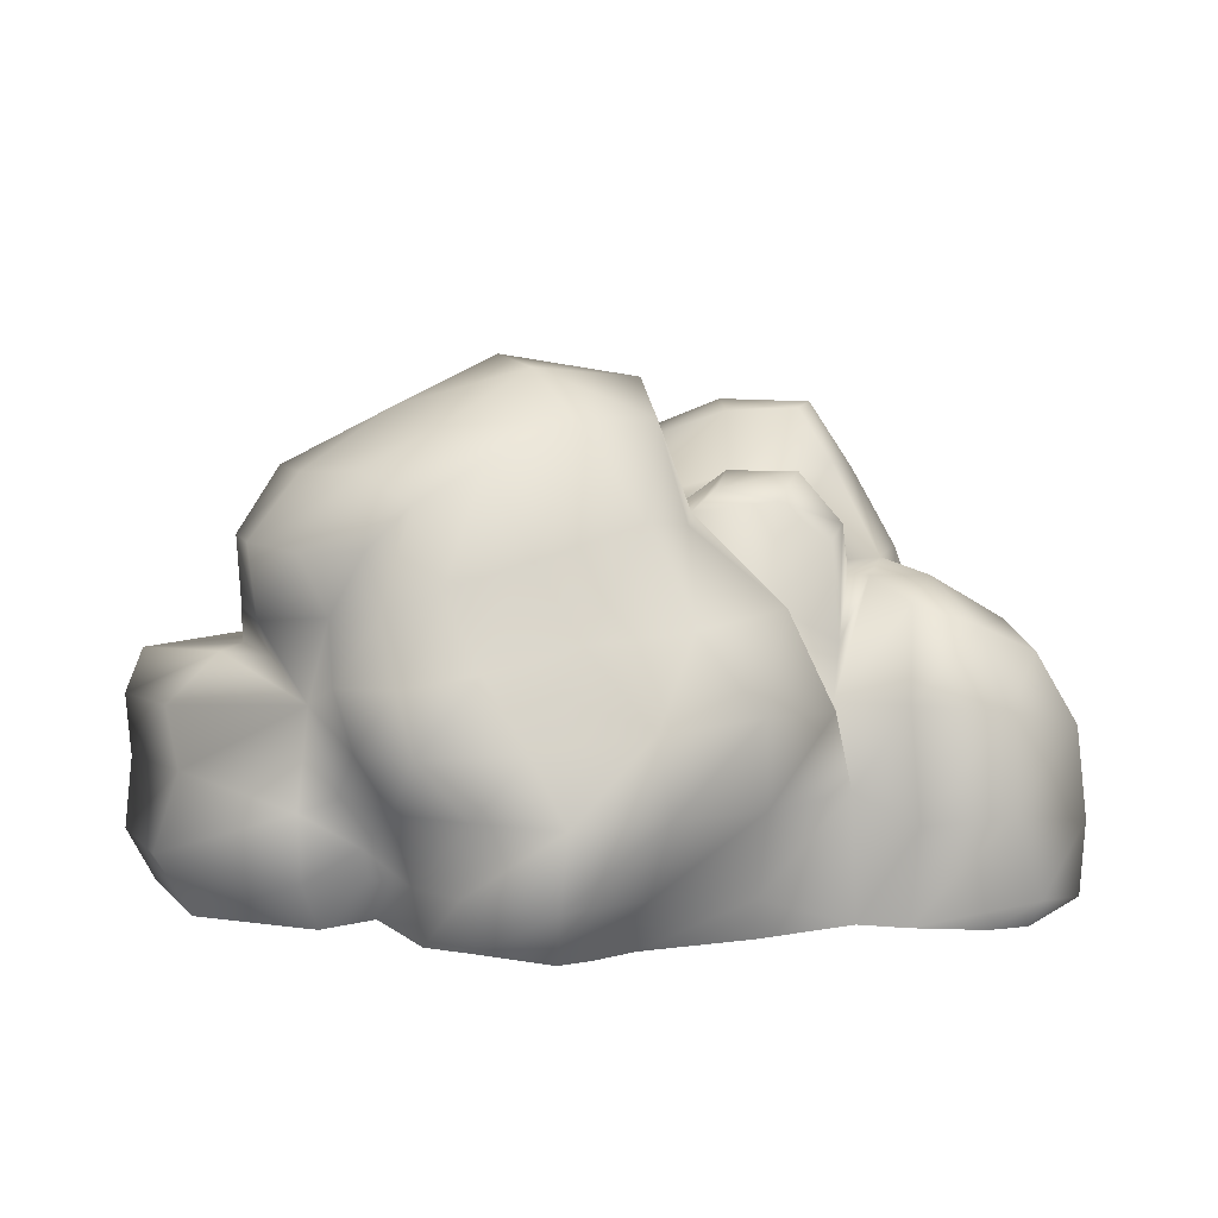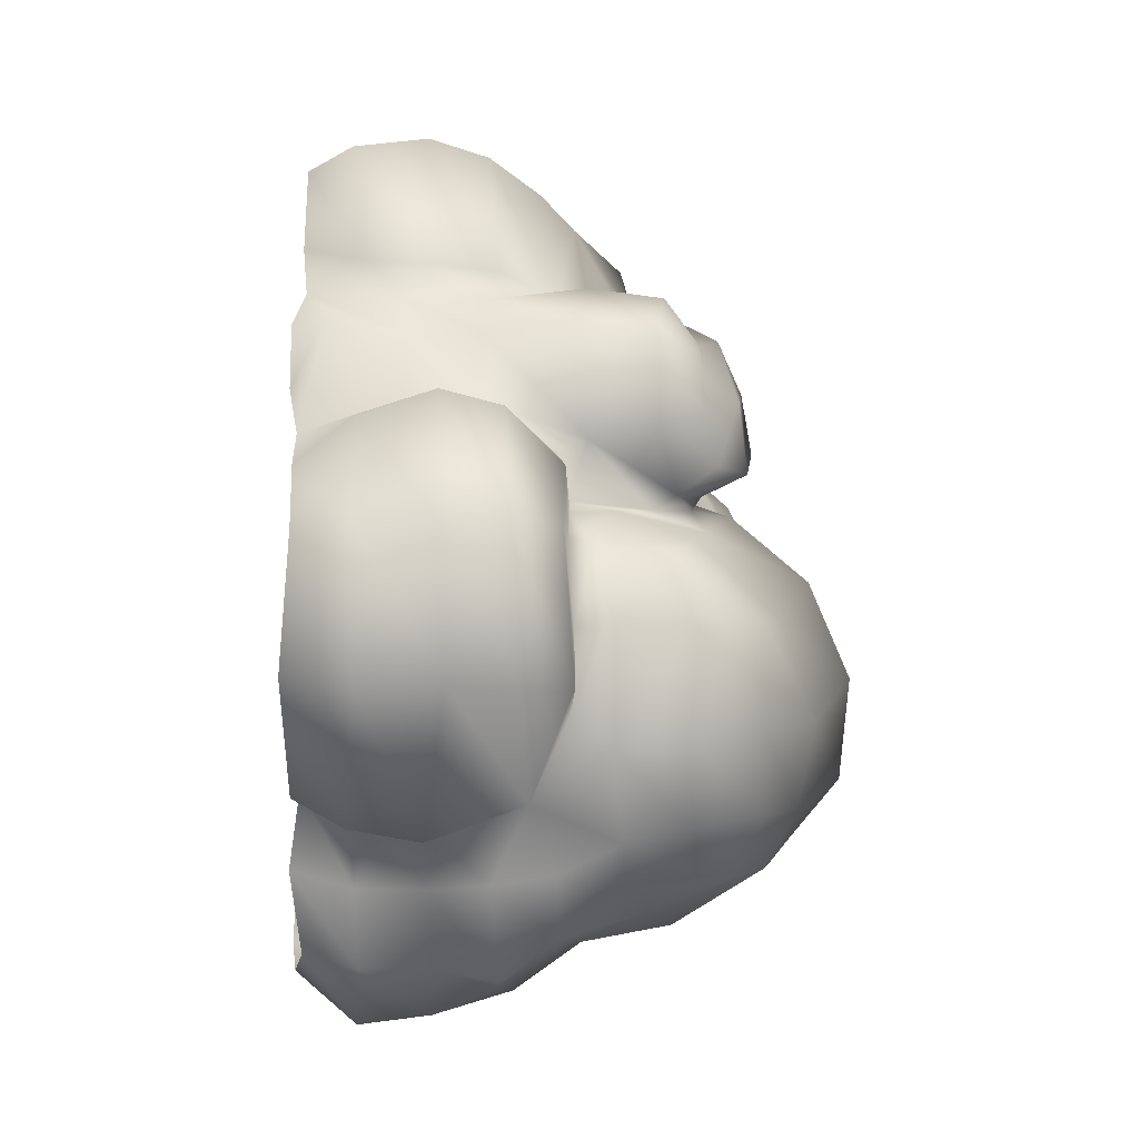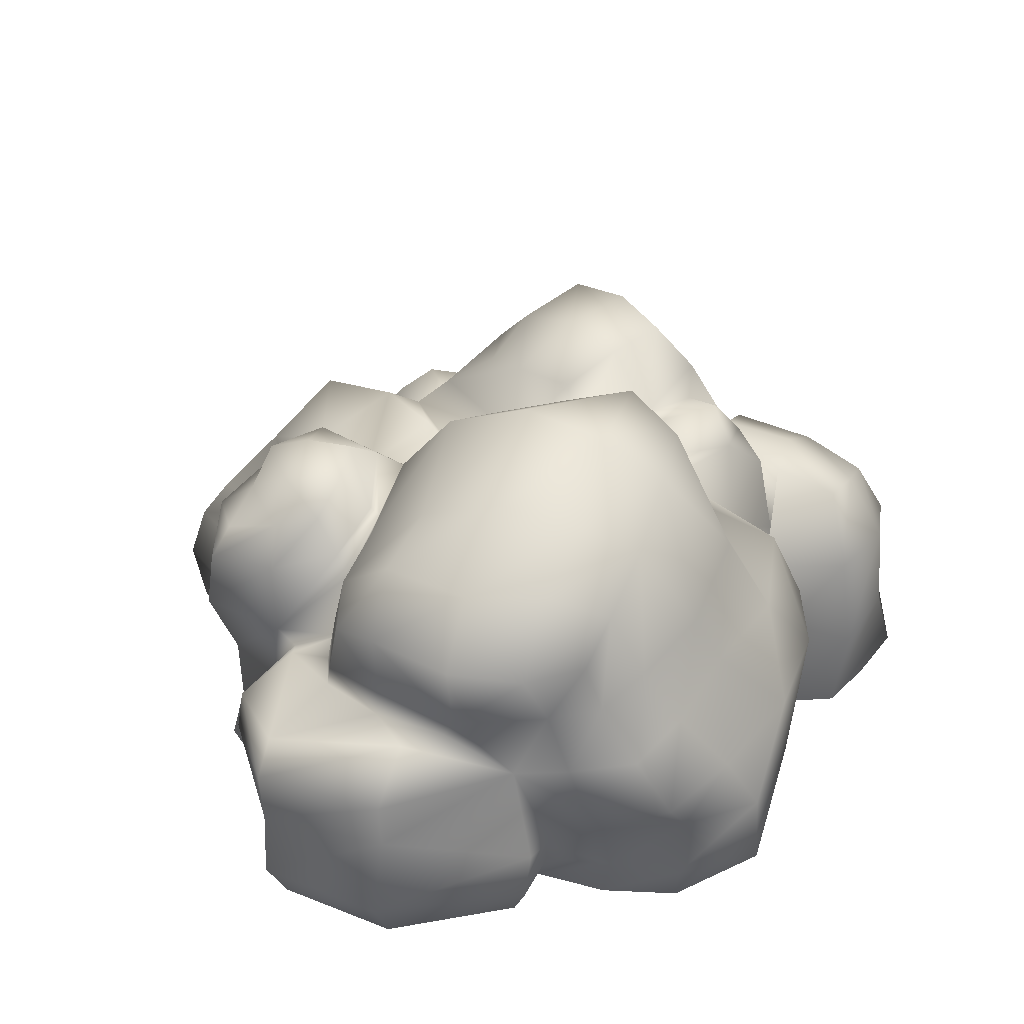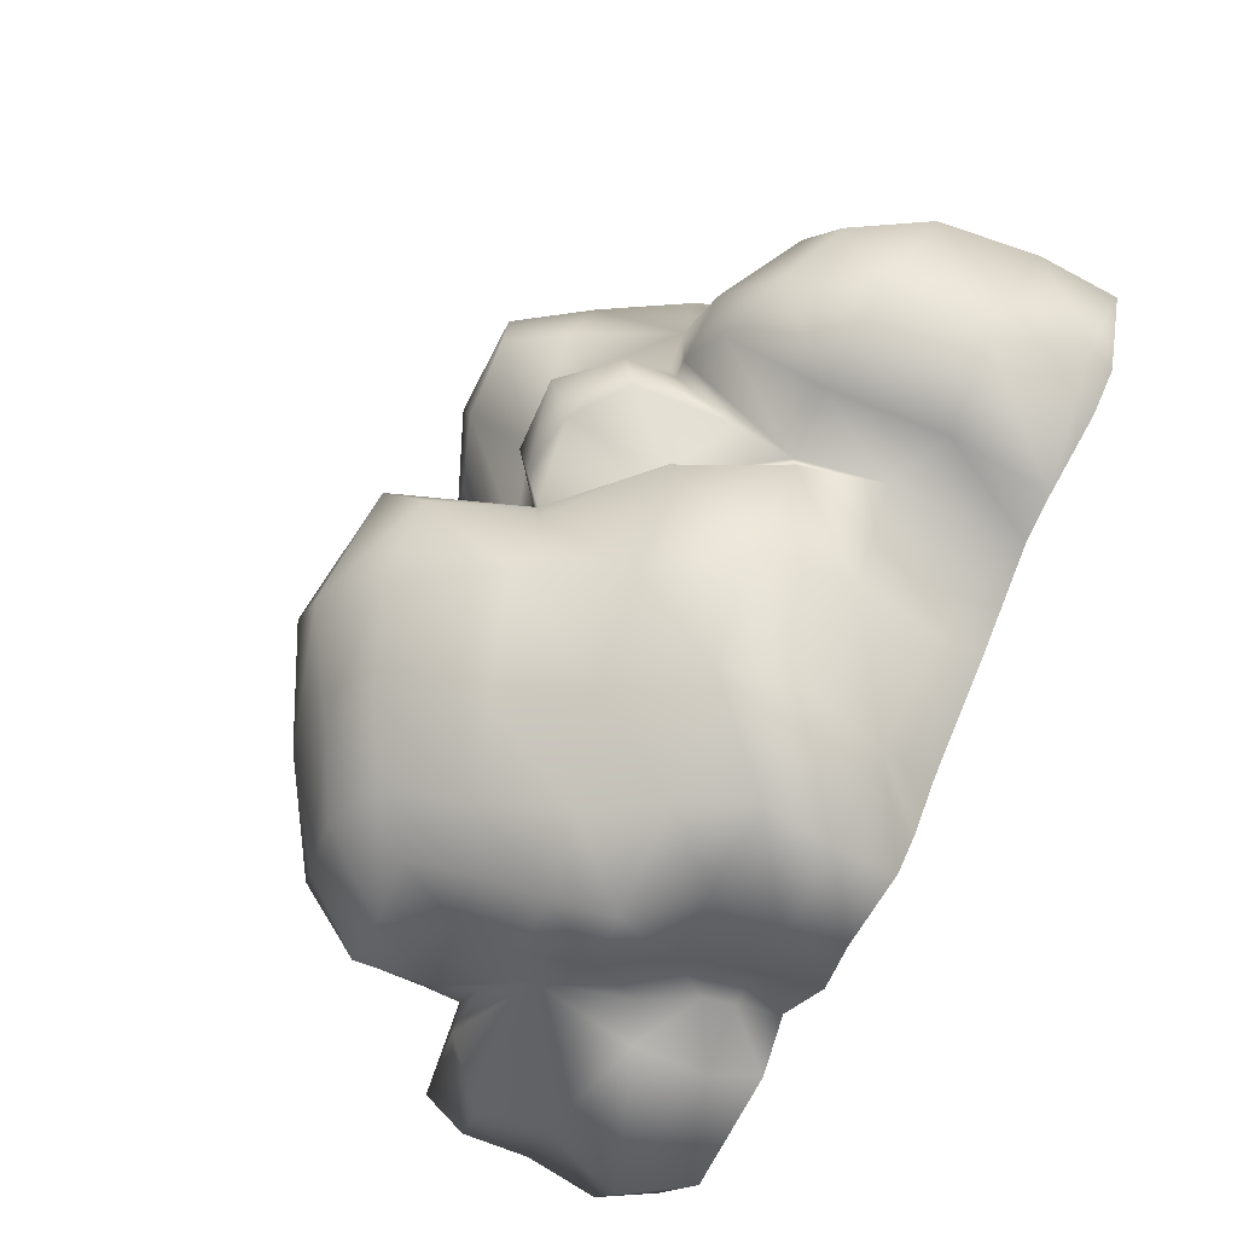
<metadata>
{"format":"obj","ext":"obj","renderer":"f3d","projection":"perspective","resolution":1024,"background":"white","views":[{"elev":7.8,"azim":-176.9,"up":"+Y"},{"elev":-23.4,"azim":88.1,"up":"+Z"},{"elev":35.6,"azim":142.6,"up":"+Y"},{"elev":-80.0,"azim":-115.5,"up":"+Z"}]}
</metadata>
<code>
g default
v -7.439 -1.55 1.578
v -7.579 -1.644 0.1859
v -7.802 -1.246 0.4239
v -7.649 -1.575 -0.6866
v -7.399 -0.1934 1.835
v -7.852 -0.1342 0.5626
v -7.381 0.5189 -0.9492
v -8.135 -1.499 -2.576
v -5.928 0.1155 2.149
v -6.226 -1.529 2.264
v -5.636 0.0153 4.34
v -5.425 1.998 4.367
v -5.714 -1.524 4.504
v -4.22 -0.1822 4.8
v -4.206 -1.359 4.875
v -3.758 1.188 4.676
v -4.452 -1.059 5.482
v -4.262 -1.644 5.594
v -4.116 -1.644 6.194
v -4.442 0.2805 5.638
v -4.04 -0.8258 7.441
v -3.975 -1.644 7.364
v -3.164 -1.644 7.786
v -3.942 0.3381 7.547
v -2.266 -1.118 8.324
v -2.334 -1.644 8.132
v -0.8406 -1.644 7.706
v -2.624 0.3192 8.169
v -3.811 1.503 5.319
v -3.771 1.431 7.021
v -2.607 1.407 7.176
v -3.381 1.951 4.697
v -0.7106 -1.076 7.859
v -1.018 0.2099 7.406
v -0.409 0.1739 5.934
v -0.477 -1.125 6.224
v -0.4917 -1.644 5.914
v 1.412 -1.644 6.255
v -1.351 1.269 7.004
v 1.487 -1.122 6.58
v 3.786 -1.644 5.735
v 1.75 0.0268 6.289
v -0.703 1.32 5.48
v -1.865 2.009 6.663
v -2.601 2.345 6.485
v -1.156 2.174 5.174
v -3.304 1.995 6.463
v -2.27 2.417 5.392
v -3.335 2.415 5.466
v -1.122 1.984 4.295
v -2.435 2.125 4.656
v -0.6474 1.2 4.906
v -2.444 3.548 3.672
v 0.1204 4.227 3.129
v -0.3854 2.753 4.085
v -0.5861 2.171 4.775
v 0.03177 2.163 5.911
v 1.976 1.568 5.995
v 0.8075 3.815 5.558
v 0.5561 4.4 3.583
v 2.301 2.937 5.537
v 2.256 3.924 3.651
v 4.026 1.428 5.922
v 3.693 2.318 5.394
v 3.695 2.59 3.377
v 4.315 0.4061 6.1
v 3.177 3.164 3.514
v 4.285 1.625 3.56
v 4.101 -0.8815 6.054
v 4.559 0.5443 3.53
v 4.585 -0.5685 3.577
v 3.97 -1.644 4.095
v 3.893 -1.573 3.297
v 4.217 1.517 3.092
v 4.48 0.1219 2.908
v 5.049 3.067 2.857
v 5.869 0.1473 1.5
v 5.898 1.382 1.514
v 6.492 2.851 1.467
v 5.991 3.017 -0.3286
v 6.022 -1.061 1.788
v 5.789 -1.644 1.708
v 5.6 -1.644 0.6588
v 5.572 -1.506 -0.101
v 5.706 1.216 0.4771
v 5.703 0.1575 0.4554
v 6.477 -0.532 -0.1929
v 5.898 -1.533 -0.7771
v 6.832 0.701 0.08055
v 7.982 -0.5123 -2.622
v 7.511 -1.399 -2.549
v 7.866 0.7195 -2.525
v 7.007 -0.4406 -4.871
v 6.462 -1.55 -4.516
v 6.609 0.8951 -4.651
v 4.383 -0.6066 -6.149
v 4.205 -1.468 -5.61
v 4.394 0.5707 -6.356
v 3.406 -0.6135 -5.603
v 3.334 -1.391 -5.193
v 4.306 2.168 -5.706
v 6.762 1.992 -4.818
v 3.825 0.7248 -5.985
v 3.493 -0.1242 -5.68
v 2.596 -0.5283 -6.541
v 2.466 -1.567 -6.222
v 7.945 1.803 -2.561
v 2.88 0.6388 -6.638
v 1.724 -0.4622 -7.584
v 1.515 -1.376 -7.3
v 5.945 2.815 -4.42
v 6.844 1.717 -0.2031
v 3.446 1.586 -6.731
v 1.58 0.7057 -7.539
v 0.1703 -0.5285 -8.099
v 0.2952 -1.555 -7.239
v 7.626 2.586 -2.524
v 5.682 2.514 -0.4186
v 5.941 2.664 -0.7476
v 2.359 1.754 -7.953
v 0.07044 0.6772 -7.905
v -1.099 -0.6753 -6.615
v -0.2004 -1.644 -6.598
v -0.8526 -1.678 -5.879
v 4.986 2.749 -0.9273
v 0.6552 1.765 -7.611
v -1.44 0.6545 -7.076
v -2.742 -0.911 -5.448
v -2.717 -1.644 -5.142
v -4.361 -1.665 -4.044
v -2.914 0.5028 -5.41
v -1.233 2.015 -7.141
v -4.27 0.536 -4.049
v -2.866 2.098 -6.09
v -5.326 0.1647 -4.923
v -5.185 -1.529 -4.753
v -3.978 1.956 -4.646
v -0.07267 3.249 -6.476
v -1.775 3.416 -5.966
v -3.195 3.603 -4.558
v 1.427 2.888 -7.072
v 2.697 2.679 -7.323
v 3.758 2.596 -6.674
v -3.965 1.92 -3.577
v -2.889 3.515 -3.604
v -1.626 4.991 -3.158
v -1.609 4.885 -4.301
v -1.095 6.556 -3.824
v -0.9828 5.056 -5.556
v 0.6737 4.563 -6.524
v -5.164 2.087 -4.725
v 0.1355 6.608 -4.848
v 2.053 4.116 -6.71
v 1.464 6.048 -5.782
v 3.014 3.71 -6.666
v 2.564 5.382 -6.305
v 3.886 3.616 -6.185
v 3.269 4.702 -6.493
v 4.367 4.614 -6.078
v 3.491 5.846 -5.577
v 2.271 6.505 -5.044
v 5.205 3.411 -5.067
v 5.345 4.662 -5.079
v 4.57 5.744 -4.589
v 0.9024 7.383 -4.049
v 5.086 2.758 -4.572
v 5.835 4.611 -3.427
v 3.159 6.746 -3.87
v -0.7774 7.172 -2.81
v -0.8301 5.063 -1.217
v 5.77 2.8 -3.376
v 5.758 3.426 -3.445
v 5.162 5.721 -3.02
v 1.595 7.533 -2.53
v 5.956 2.714 -1.996
v 5.926 3.125 -2.056
v 5.875 4.185 -2.281
v 5.538 2.755 -1.391
v 3.957 6.117 -2.471
v 5.295 4.692 -1.703
v 5.176 3.46 -1.165
v 4.231 4.981 -1.099
v 4.722 4.077 -0.9412
v 2.313 6.813 -1.11
v 0.0547 6.77 -1.831
v -0.1265 4.859 0.02148
v 0.7562 6.182 -0.6593
v 2.807 5.501 -0.1729
v 3.601 4.797 -0.451
v 4.752 4.484 -0.6842
v 5.765 4.141 0.1004
v 6.43 4.009 1.278
v 5.455 4.267 2.459
v 1.509 5.42 -0.01816
v 0.7186 4.37 0.8288
v 2.002 4.639 0.5309
v 5.508 4.911 0.3482
v 4.88 5.129 -0.2333
v 6.118 4.769 1.03
v 5.103 4.846 1.797
v 4.885 5.48 0.8977
v 4.285 5.643 -0.08981
v 3.647 4.867 -0.238
v 3.959 4.464 2.924
v 4.297 5.217 2.312
v 2.816 5.299 0.7345
v 3.9 5.619 1.543
v 3.519 5.799 0.6394
v 3.093 5.211 2.279
v 2.756 3.766 2.893
v 2.425 4.081 2.442
v 2.282 4.185 1.881
v 1.525 3.82 1.237
v 0.6963 4.539 1.938
v 0.4762 4.101 1.463
v -0.3556 4.823 2.665
v -0.6271 6.054 0.5582
v -0.9984 6.078 -0.5633
v -2.271 4.983 3.282
v -0.9514 5.522 1.891
v -2.155 5.946 2.281
v -2.03 6.618 0.6137
v -4.788 3.858 3.628
v -4.023 5.061 2.736
v -2.163 6.49 -0.6469
v -3.508 6.277 2.228
v -3.613 6.559 0.8709
v -4.379 5.377 0.9704
v -5.152 3.989 1.061
v -5.824 2.177 1.652
v -4.797 4.051 -1.294
v -3.958 5.654 -1.027
v -5.251 2.66 -0.2846
v -5.77 3.522 -0.6603
v -3.394 6.528 -0.5017
v -2.232 5.476 -1.62
v -5.819 1.257 2.127
v -6.202 0.9878 2.209
v -6.261 1.91 1.875
v -6.297 2.421 0.554
v -7.416 0.6374 1.785
v -7.173 1.287 1.535
v -7.528 0.7038 0.3405
v -7.321 1.557 0.3115
v -5.451 2.774 0.6901
v -5.909 2.495 -0.2418
v -6.39 2.16 -0.4342
v -7.013 1.861 -0.8988
v -7.316 1.857 -1.34
v -8.19 -0.1405 -2.807
v -7.34 -1.177 -4.272
v -7.154 -1.644 -4.077
v -6.479 -1.644 -4.363
v -6.815 0.2106 -4.334
v -7.986 1.496 -3.044
v -6.755 1.911 -4.218
v -6.858 3.071 -1.751
v -7.299 2.688 -2.908
v -6.303 3.214 -3.611
v -5.581 3.884 -2.411
v -5.186 3.639 -4.198
v -4.54 3.972 -3.19
v -4.052 2.925 -3.589
v -4.213 3.917 -2.382
v -3.898 4.5 -3.305
v -4.121 4.732 -2.367
v -3.052 5.183 -3.221
v -4.221 4.045 -1.715
v -3.632 5.138 -1.337
v -3.371 5.61 -2.418
v -2.179 5.584 -2.135
v -2.033 5.357 -3.081
v -1.342 4.943 -1.772
g default_0
f 3 2 1
f 2 3 4
f 1 5 3
f 3 6 4
f 6 3 5
f 6 7 4
f 4 7 8
f 5 1 9
f 9 1 10
f 11 9 10
f 11 12 9
f 13 11 10
f 11 13 14
f 14 13 15
f 12 11 16
f 11 14 16
f 17 14 15
f 18 17 15
f 17 18 19
f 20 16 14
f 17 20 14
f 17 19 21
f 22 21 19
f 21 22 23
f 20 17 24
f 21 24 17
f 21 23 25
f 26 25 23
f 25 26 27
f 24 21 28
f 25 28 21
f 20 29 16
f 24 30 20
f 29 20 30
f 28 31 24
f 30 24 31
f 29 32 16
f 12 16 32
f 25 27 33
f 28 25 34
f 33 34 25
f 34 33 35
f 27 36 33
f 35 33 36
f 27 37 36
f 38 36 37
f 34 39 28
f 31 28 39
f 38 40 36
f 40 38 41
f 42 35 36
f 40 42 36
f 43 34 35
f 39 34 43
f 39 44 31
f 45 31 44
f 31 45 30
f 44 39 46
f 43 46 39
f 44 46 45
f 47 30 45
f 30 47 29
f 48 45 46
f 45 48 47
f 49 29 47
f 49 47 48
f 29 49 32
f 46 43 50
f 48 46 50
f 49 48 51
f 49 51 32
f 48 50 51
f 52 43 35
f 43 52 50
f 53 32 51
f 54 53 51
f 53 12 32
f 50 55 51
f 51 55 54
f 56 50 52
f 50 56 55
f 52 57 56
f 57 52 35
f 56 57 55
f 58 57 35
f 42 58 35
f 57 59 55
f 60 54 55
f 59 60 55
f 59 57 61
f 58 61 57
f 60 59 62
f 61 62 59
f 58 42 63
f 61 58 64
f 63 64 58
f 64 65 61
f 64 63 65
f 66 63 42
f 42 40 66
f 62 61 67
f 67 61 65
f 68 65 63
f 63 66 68
f 69 66 40
f 40 41 69
f 70 68 66
f 66 69 70
f 69 41 71
f 71 70 69
f 72 71 41
f 72 73 71
f 68 74 65
f 68 70 74
f 70 71 75
f 75 71 73
f 70 75 74
f 65 76 67
f 74 76 65
f 73 77 75
f 75 78 74
f 77 78 75
f 76 74 79
f 78 79 74
f 79 78 80
f 81 77 73
f 73 82 81
f 81 82 83
f 81 83 84
f 78 77 85
f 80 78 85
f 81 86 77
f 81 84 86
f 85 77 86
f 87 86 84
f 88 87 84
f 86 89 85
f 87 89 86
f 87 88 90
f 91 90 88
f 89 87 92
f 90 92 87
f 90 91 93
f 94 93 91
f 92 90 95
f 93 95 90
f 93 94 96
f 97 96 94
f 95 93 98
f 96 98 93
f 97 99 96
f 97 100 99
f 98 101 95
f 102 95 101
f 95 102 92
f 98 103 101
f 98 96 104
f 96 99 104
f 98 104 103
f 100 105 99
f 105 104 99
f 106 105 100
f 107 92 102
f 92 107 89
f 104 108 103
f 105 108 104
f 105 106 109
f 110 109 106
f 111 102 101
f 102 111 107
f 112 89 107
f 89 112 85
f 108 113 103
f 103 113 101
f 108 105 114
f 109 114 105
f 109 110 115
f 116 115 110
f 117 107 111
f 107 117 112
f 112 118 85
f 80 85 118
f 112 119 118
f 119 112 117
f 114 120 108
f 113 108 120
f 114 109 121
f 115 121 109
f 115 116 122
f 123 122 116
f 123 124 122
f 125 80 118
f 119 125 118
f 120 114 126
f 121 126 114
f 121 115 127
f 122 127 115
f 122 124 128
f 129 128 124
f 128 129 130
f 128 131 122
f 127 122 131
f 127 132 121
f 126 121 132
f 133 128 130
f 131 128 133
f 131 134 127
f 132 127 134
f 135 133 130
f 136 135 130
f 133 137 131
f 134 131 137
f 132 138 126
f 134 139 132
f 138 132 139
f 137 140 134
f 139 134 140
f 141 126 138
f 126 141 120
f 142 120 141
f 120 142 113
f 143 113 142
f 113 143 101
f 137 133 144
f 140 137 145
f 137 144 145
f 146 140 145
f 147 140 146
f 140 147 139
f 146 148 147
f 149 139 147
f 147 148 149
f 139 149 138
f 150 138 149
f 138 150 141
f 151 144 133
f 135 151 133
f 152 149 148
f 149 152 150
f 153 141 150
f 141 153 142
f 154 150 152
f 150 154 153
f 155 142 153
f 142 155 143
f 156 153 154
f 153 156 155
f 157 143 155
f 143 157 101
f 158 155 156
f 155 158 157
f 158 156 159
f 159 157 158
f 156 154 160
f 160 159 156
f 154 152 161
f 161 160 154
f 157 162 101
f 157 159 162
f 159 160 163
f 163 162 159
f 164 163 160
f 160 161 164
f 165 161 152
f 152 148 165
f 162 166 101
f 111 101 166
f 163 167 162
f 163 164 167
f 168 164 161
f 161 165 168
f 169 165 148
f 146 169 148
f 170 169 146
f 171 111 166
f 171 117 111
f 162 172 166
f 172 162 167
f 172 171 166
f 173 167 164
f 164 168 173
f 165 169 174
f 174 168 165
f 175 117 171
f 117 175 119
f 171 172 176
f 171 176 175
f 167 177 172
f 167 173 177
f 176 172 177
f 119 175 178
f 176 178 175
f 119 178 125
f 179 173 168
f 168 174 179
f 180 177 173
f 177 180 176
f 173 179 180
f 176 181 178
f 181 125 178
f 181 176 180
f 182 180 179
f 180 182 181
f 125 181 183
f 183 181 182
f 125 183 80
f 184 179 174
f 179 184 182
f 174 185 184
f 185 174 169
f 170 185 169
f 186 185 170
f 187 185 186
f 187 184 185
f 188 182 184
f 184 187 188
f 183 182 189
f 188 189 182
f 190 80 183
f 190 183 189
f 191 80 190
f 80 191 79
f 192 79 191
f 79 192 76
f 193 76 192
f 76 193 67
f 194 188 187
f 194 187 195
f 194 195 188
f 195 187 186
f 188 196 189
f 188 195 196
f 191 197 192
f 190 198 191
f 197 191 198
f 192 199 193
f 199 192 197
f 200 193 199
f 199 197 200
f 197 198 201
f 201 200 197
f 198 190 202
f 202 201 198
f 190 189 203
f 203 202 190
f 193 200 204
f 204 67 193
f 200 201 205
f 205 204 200
f 206 203 189
f 206 189 196
f 201 202 207
f 207 205 201
f 202 203 208
f 206 208 203
f 208 207 202
f 208 206 207
f 207 209 205
f 209 207 206
f 204 205 209
f 209 206 196
f 210 67 204
f 62 67 210
f 210 204 211
f 204 209 211
f 210 211 62
f 209 212 211
f 62 211 212
f 209 196 212
f 62 212 60
f 212 196 213
f 213 196 195
f 214 60 212
f 213 214 212
f 214 54 60
f 213 195 215
f 215 214 213
f 215 54 214
f 215 195 186
f 54 215 186
f 216 54 186
f 54 216 53
f 186 217 216
f 217 186 218
f 170 218 186
f 219 53 216
f 220 216 217
f 216 220 219
f 220 217 221
f 221 219 220
f 217 218 222
f 222 221 217
f 53 219 223
f 223 12 53
f 219 221 224
f 224 223 219
f 218 170 225
f 225 222 218
f 221 222 226
f 226 224 221
f 227 226 222
f 222 225 227
f 224 226 228
f 227 228 226
f 223 224 229
f 228 229 224
f 12 223 230
f 223 229 230
f 229 228 231
f 232 231 228
f 228 227 232
f 233 229 231
f 233 231 234
f 235 227 225
f 235 232 227
f 225 236 235
f 232 235 236
f 225 170 236
f 12 230 237
f 12 237 9
f 238 9 237
f 9 238 5
f 239 238 237
f 239 237 230
f 240 239 230
f 241 5 238
f 238 239 241
f 5 241 6
f 242 241 239
f 239 240 242
f 243 6 241
f 241 242 243
f 6 243 7
f 244 243 242
f 244 242 240
f 243 244 7
f 240 230 245
f 245 230 229
f 245 229 233
f 240 245 233
f 240 233 246
f 233 234 246
f 240 246 247
f 240 247 244
f 246 234 247
f 244 247 248
f 248 7 244
f 247 234 248
f 249 7 248
f 248 234 249
f 7 249 250
f 250 8 7
f 8 250 251
f 251 252 8
f 252 251 253
f 136 253 251
f 251 254 136
f 254 251 250
f 135 136 254
f 255 250 249
f 250 255 254
f 254 256 135
f 256 254 255
f 151 135 256
f 257 249 234
f 249 257 255
f 255 258 256
f 258 255 257
f 259 256 258
f 256 259 151
f 258 257 259
f 257 234 260
f 260 259 257
f 231 260 234
f 261 151 259
f 259 260 261
f 151 261 144
f 262 261 260
f 262 144 261
f 260 231 262
f 262 263 144
f 144 263 145
f 264 262 231
f 264 263 262
f 263 265 145
f 266 263 264
f 265 263 266
f 265 267 145
f 265 266 267
f 145 267 146
f 264 231 268
f 268 266 264
f 231 269 268
f 268 269 266
f 231 232 269
f 232 236 269
f 270 267 266
f 270 266 269
f 271 269 236
f 270 269 271
f 267 270 272
f 267 272 146
f 271 272 270
f 146 272 271
f 273 271 236
f 146 271 273
f 273 236 170
f 273 170 146

</code>
